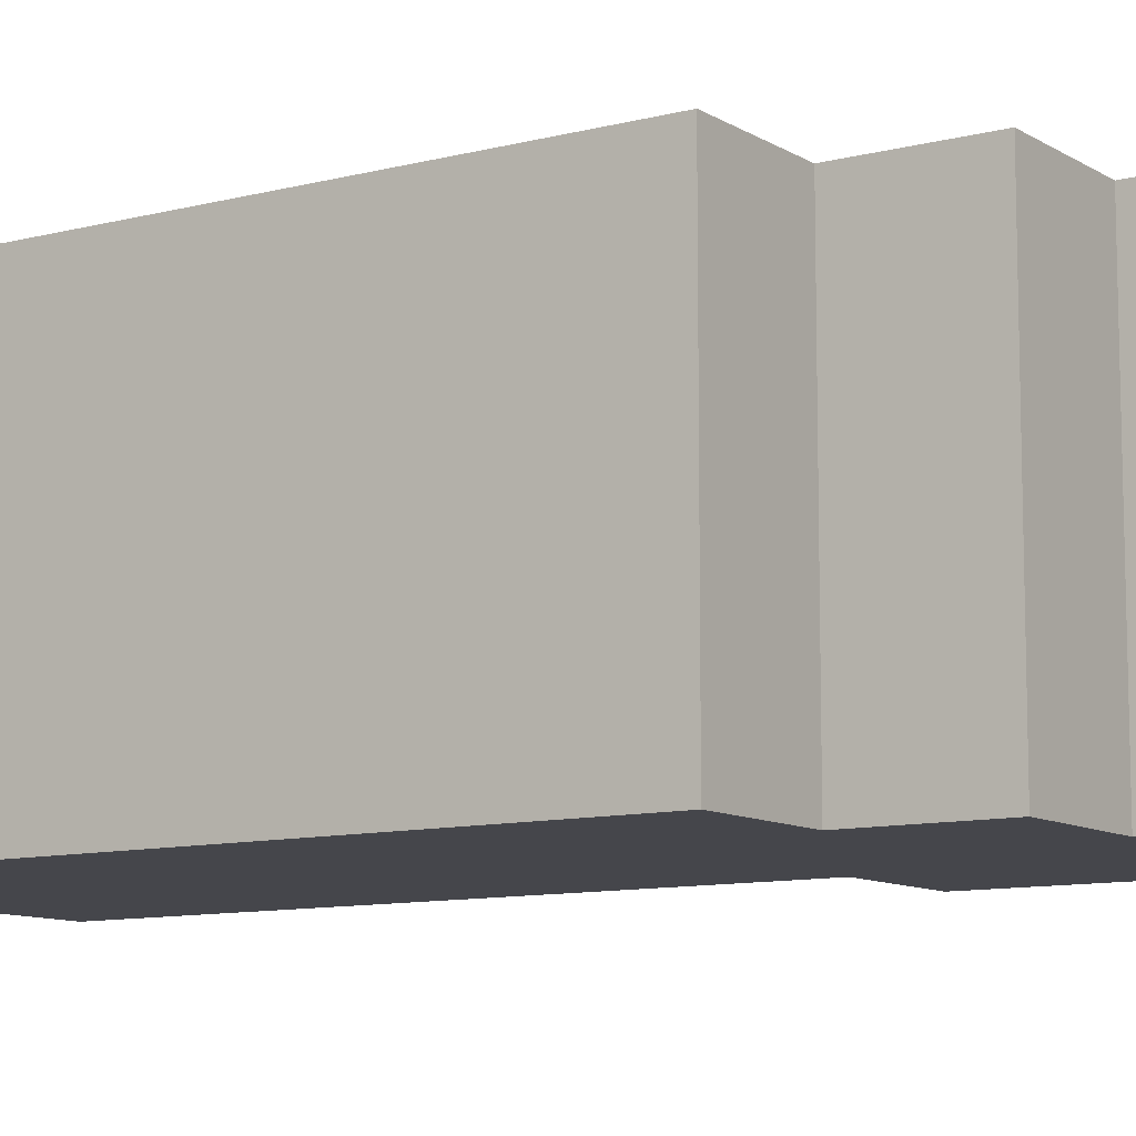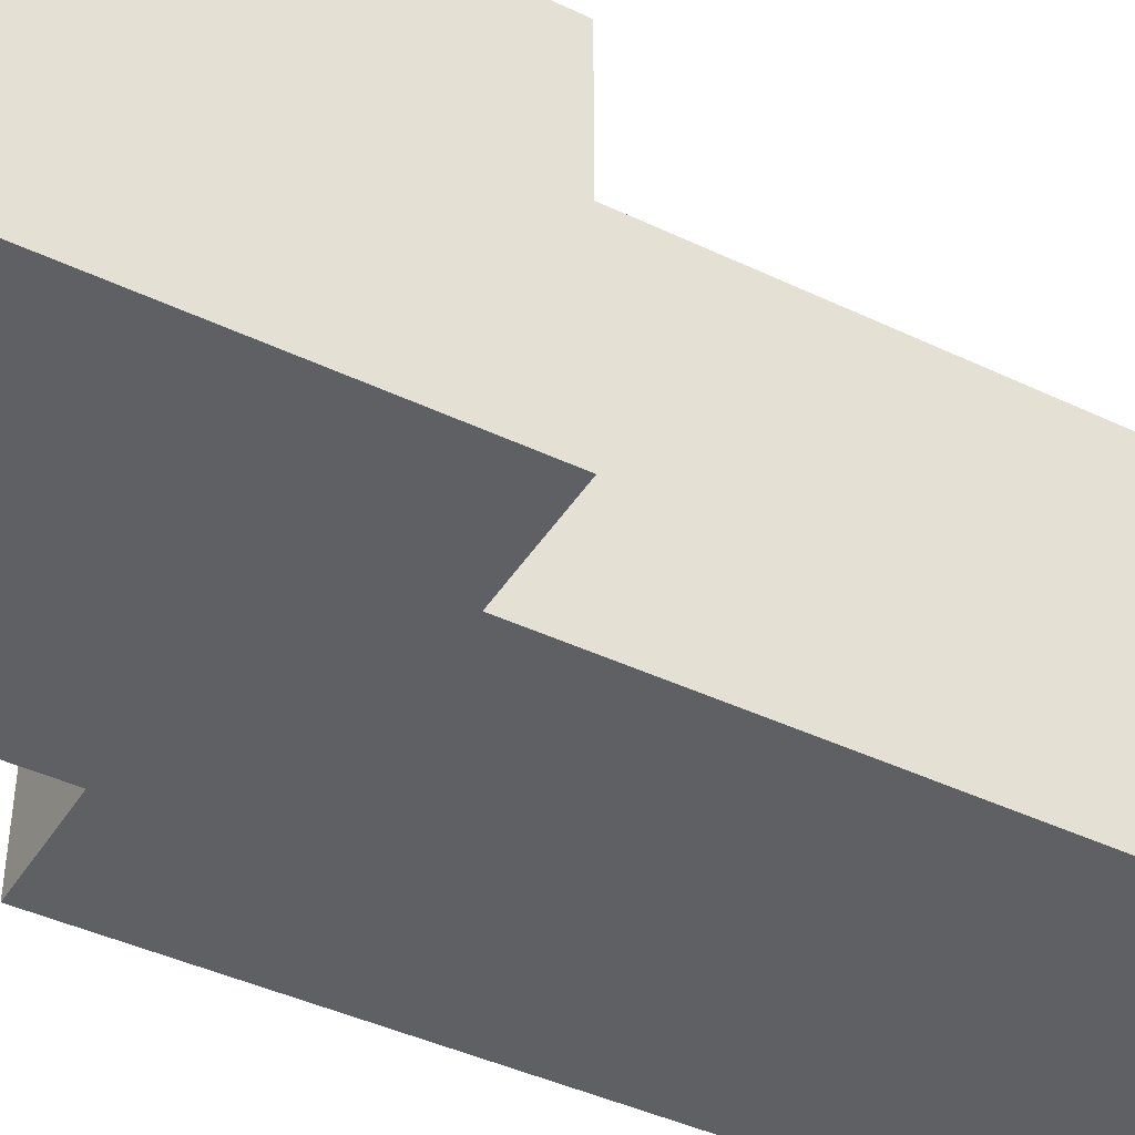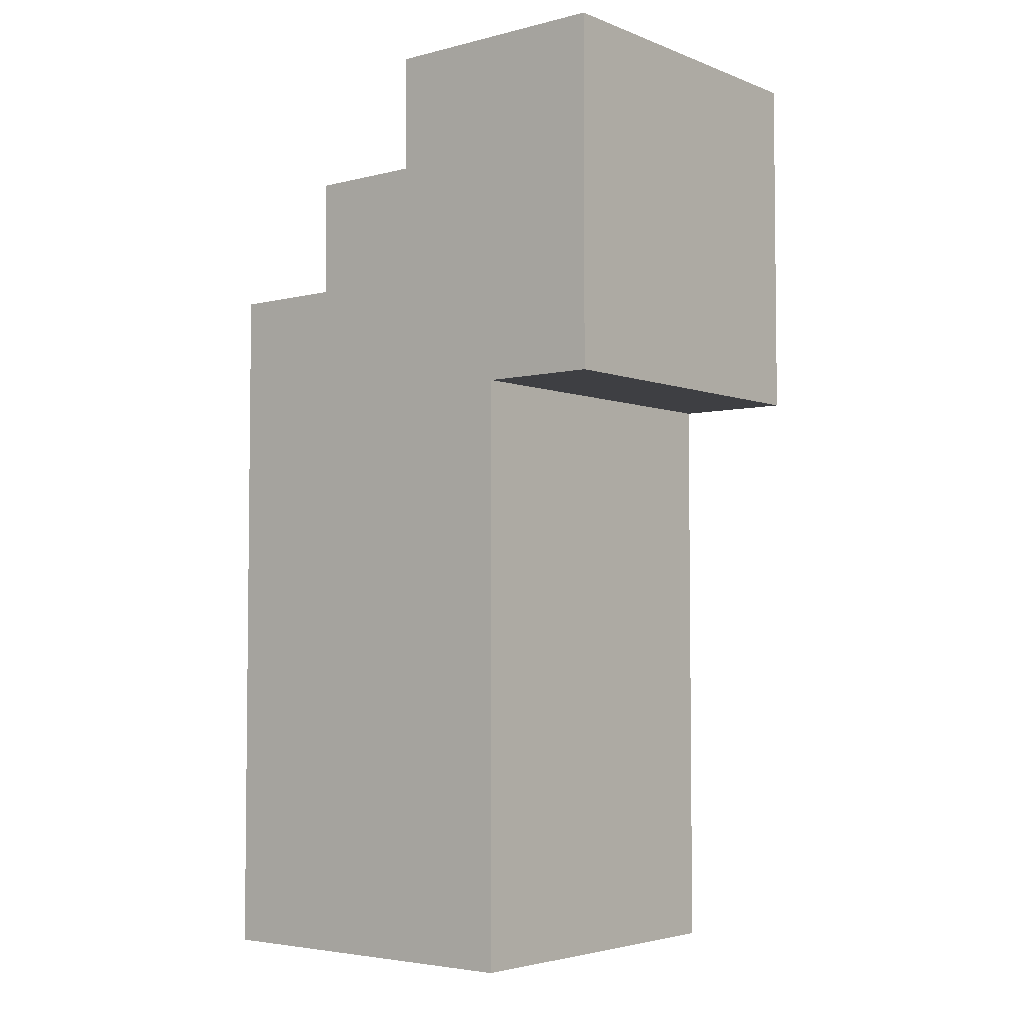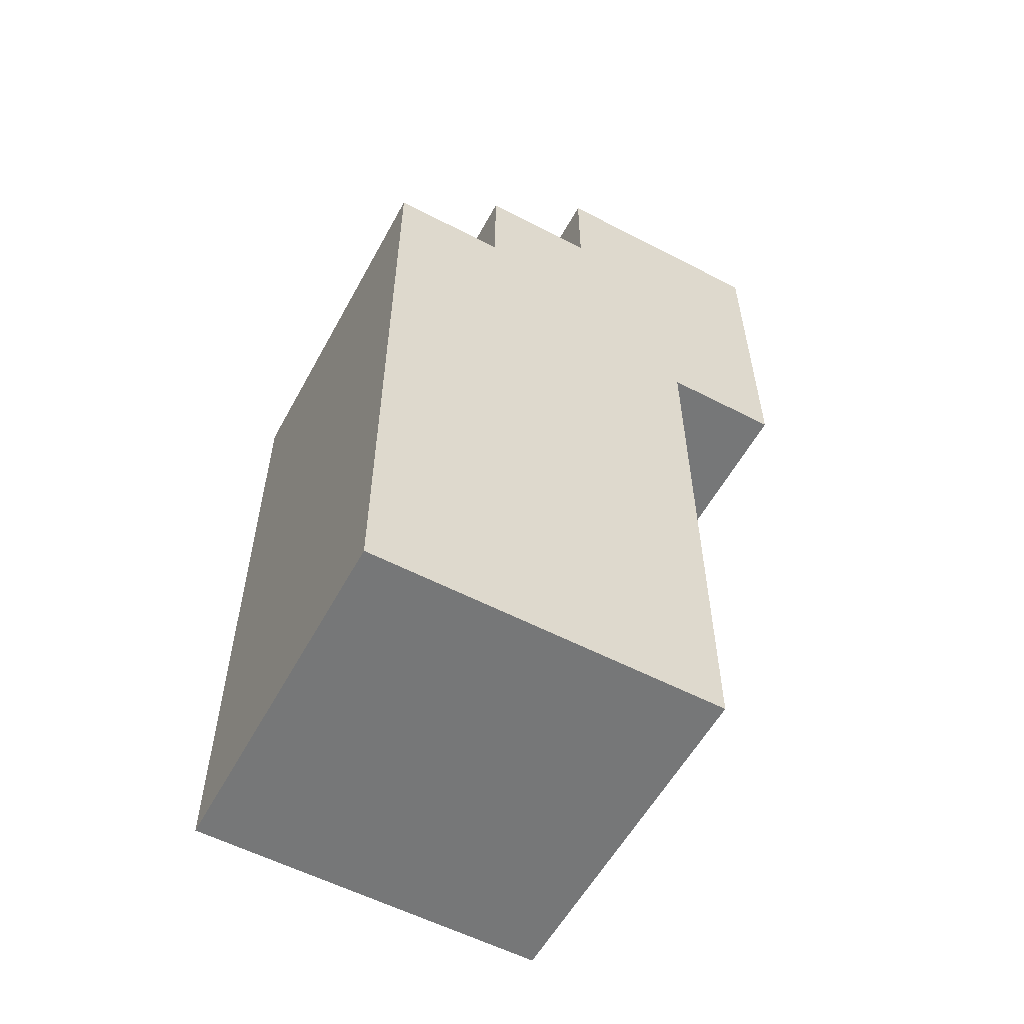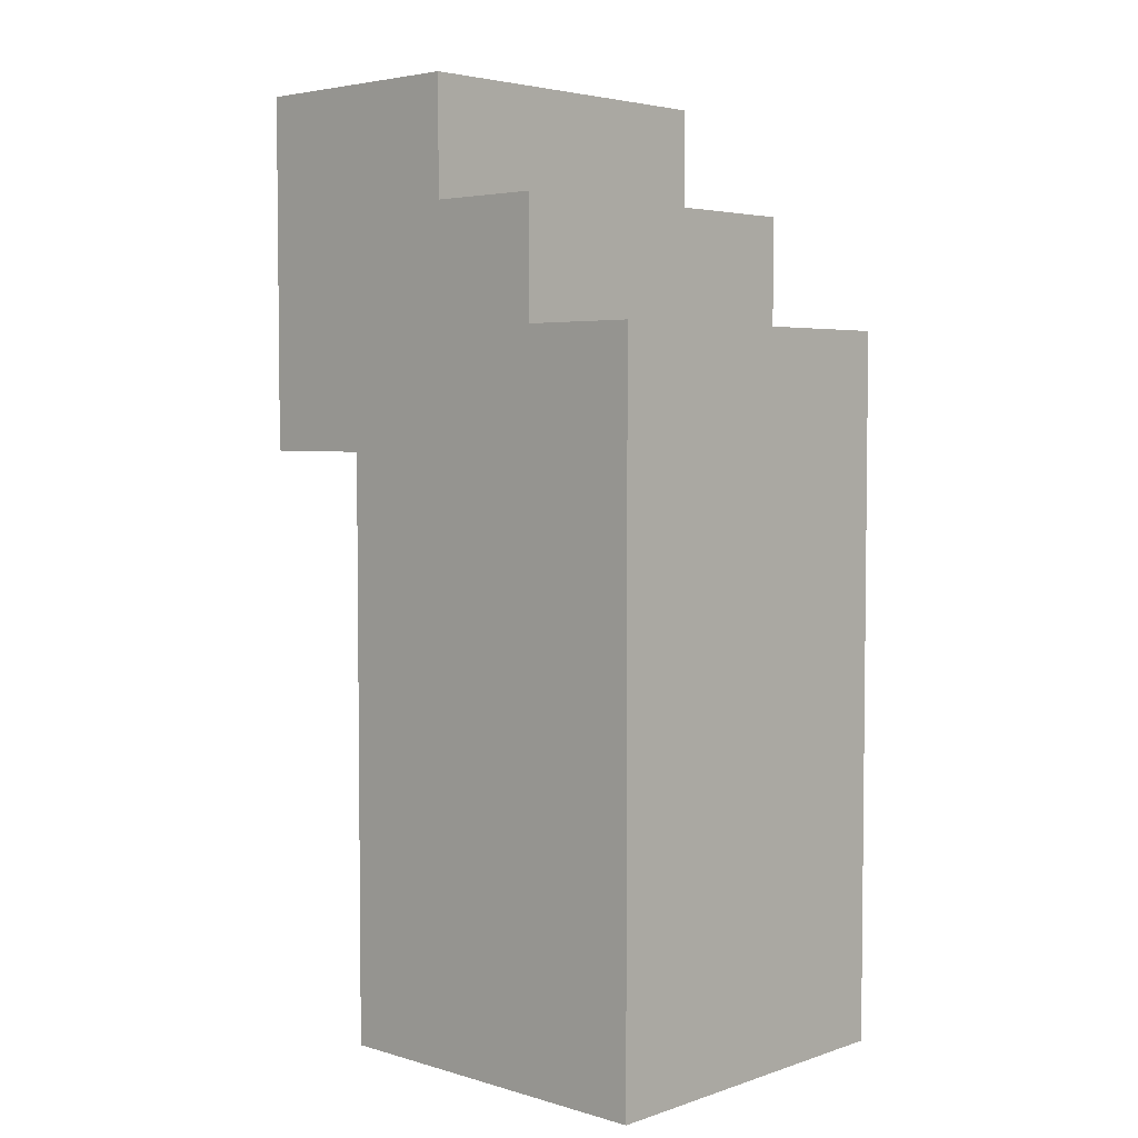
<metadata>
{"format":"obj","ext":"obj","renderer":"f3d","projection":"perspective","resolution":1024,"background":"white","views":[{"elev":-10.0,"azim":123.8,"up":"+Z"},{"elev":-42.3,"azim":-119.7,"up":"+Z"},{"elev":-4.2,"azim":-140.7,"up":"+Y"},{"elev":-57.0,"azim":151.6,"up":"+Y"},{"elev":4.1,"azim":43.3,"up":"+Y"}]}
</metadata>
<code>
o
v 0.7 2.3 0.5
v 0.7 2.3 0.2
v 0.7 2.6 0.5
v 0.7 2.6 0.2
v 0.8 1.8 0.5
v 0.8 1.8 0.2
v 0.8 2.3 0.5
v 0.8 2.3 0.2
v 0.9 2.5 0.5
v 0.9 2.5 0.2
v 0.9 2.6 0.5
v 0.9 2.6 0.2
v 1 2.4 0.5
v 1 2.4 0.2
v 1 2.5 0.5
v 1 2.5 0.2
v 1.1 1.8 0.5
v 1.1 1.8 0.2
v 1.1 2.4 0.5
v 1.1 2.4 0.2
v 0.7 2.3 0.5
v 0.7 2.6 0.5
v 0.8 1.8 0.5
v 0.8 2.3 0.5
v 0.9 2.5 0.5
v 0.9 2.6 0.5
v 1 2.4 0.5
v 1 2.5 0.5
v 1.1 1.8 0.5
v 1.1 2.4 0.5
v 0.7 2.3 0.2
v 0.7 2.6 0.2
v 0.8 1.8 0.2
v 0.8 2.3 0.2
v 0.9 2.5 0.2
v 0.9 2.6 0.2
v 1 2.4 0.2
v 1 2.5 0.2
v 1.1 1.8 0.2
v 1.1 2.4 0.2
v 0.8 1.8 0.5
v 1.1 1.8 0.5
v 0.8 1.8 0.2
v 1.1 1.8 0.2
v 0.7 2.3 0.5
v 0.8 2.3 0.5
v 0.7 2.3 0.2
v 0.8 2.3 0.2
v 1 2.4 0.5
v 1.1 2.4 0.5
v 1 2.4 0.2
v 1.1 2.4 0.2
v 0.9 2.5 0.5
v 1 2.5 0.5
v 0.9 2.5 0.2
v 1 2.5 0.2
v 0.7 2.6 0.5
v 0.9 2.6 0.5
v 0.7 2.6 0.2
v 0.9 2.6 0.2
f 3 2 1
f 4 2 3
f 7 6 5
f 8 6 7
f 9 10 11
f 11 10 12
f 13 14 15
f 15 14 16
f 17 18 19
f 19 18 20
f 24 22 21
f 25 22 24
f 25 24 23
f 26 22 25
f 27 25 23
f 28 25 27
f 29 27 23
f 30 27 29
f 31 32 34
f 34 32 35
f 33 34 35
f 35 32 36
f 33 35 37
f 37 35 38
f 33 37 39
f 39 37 40
f 43 42 41
f 44 42 43
f 47 46 45
f 48 46 47
f 49 50 51
f 51 50 52
f 53 54 55
f 55 54 56
f 57 58 59
f 59 58 60

</code>
